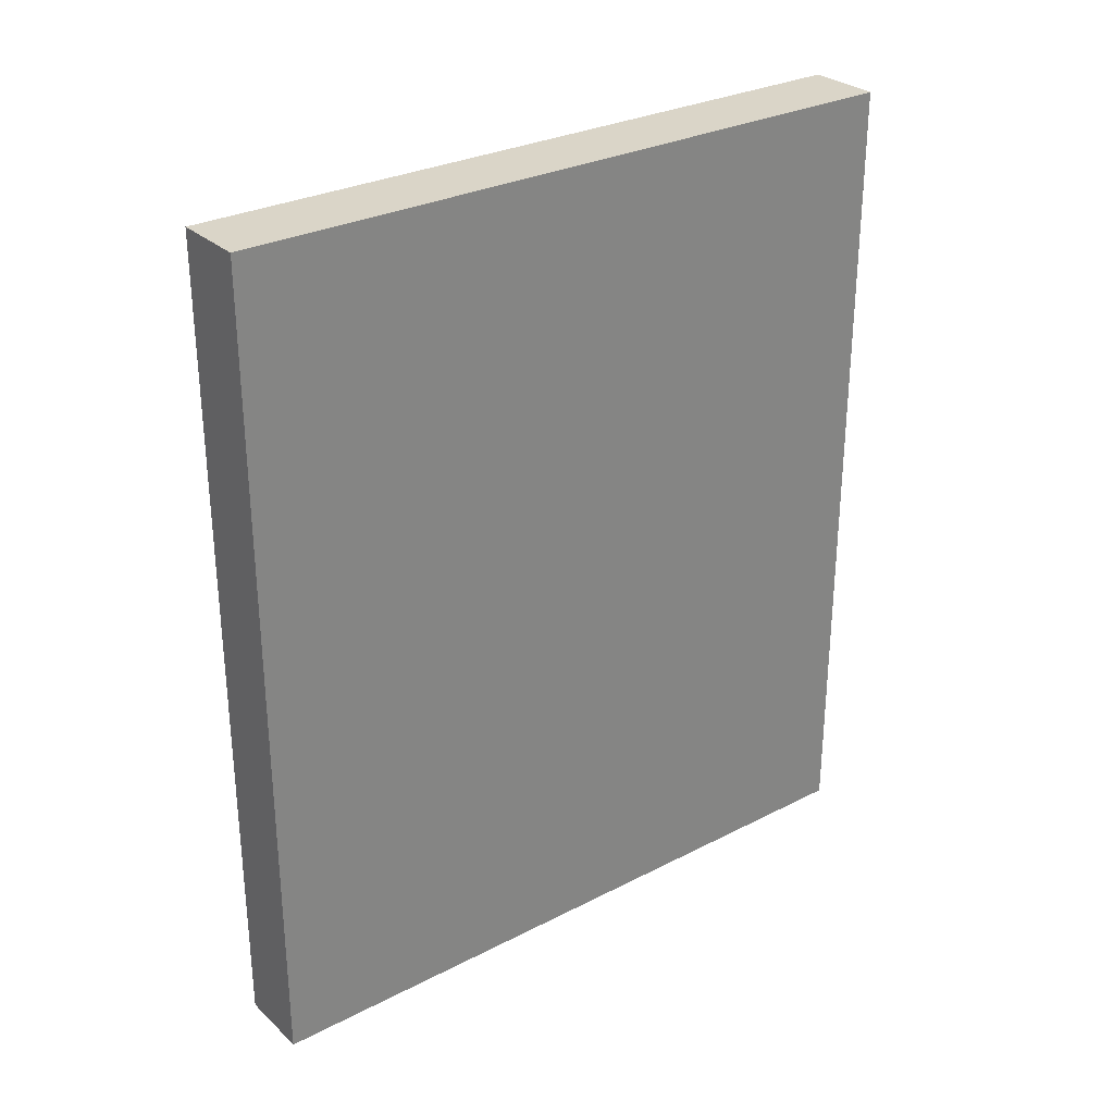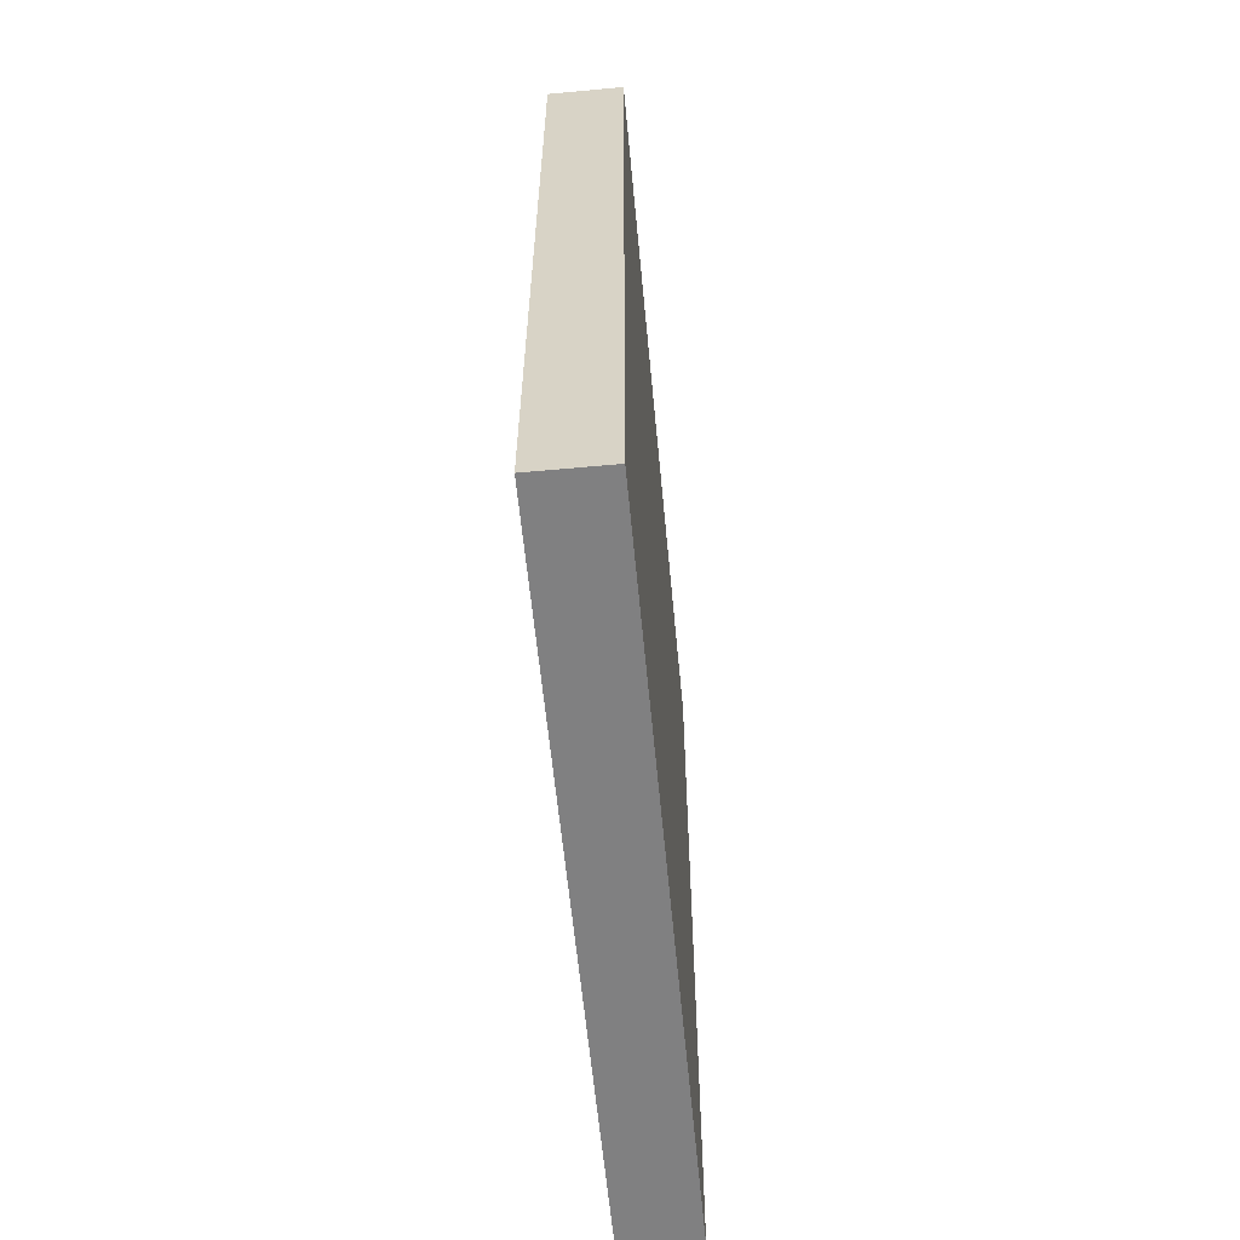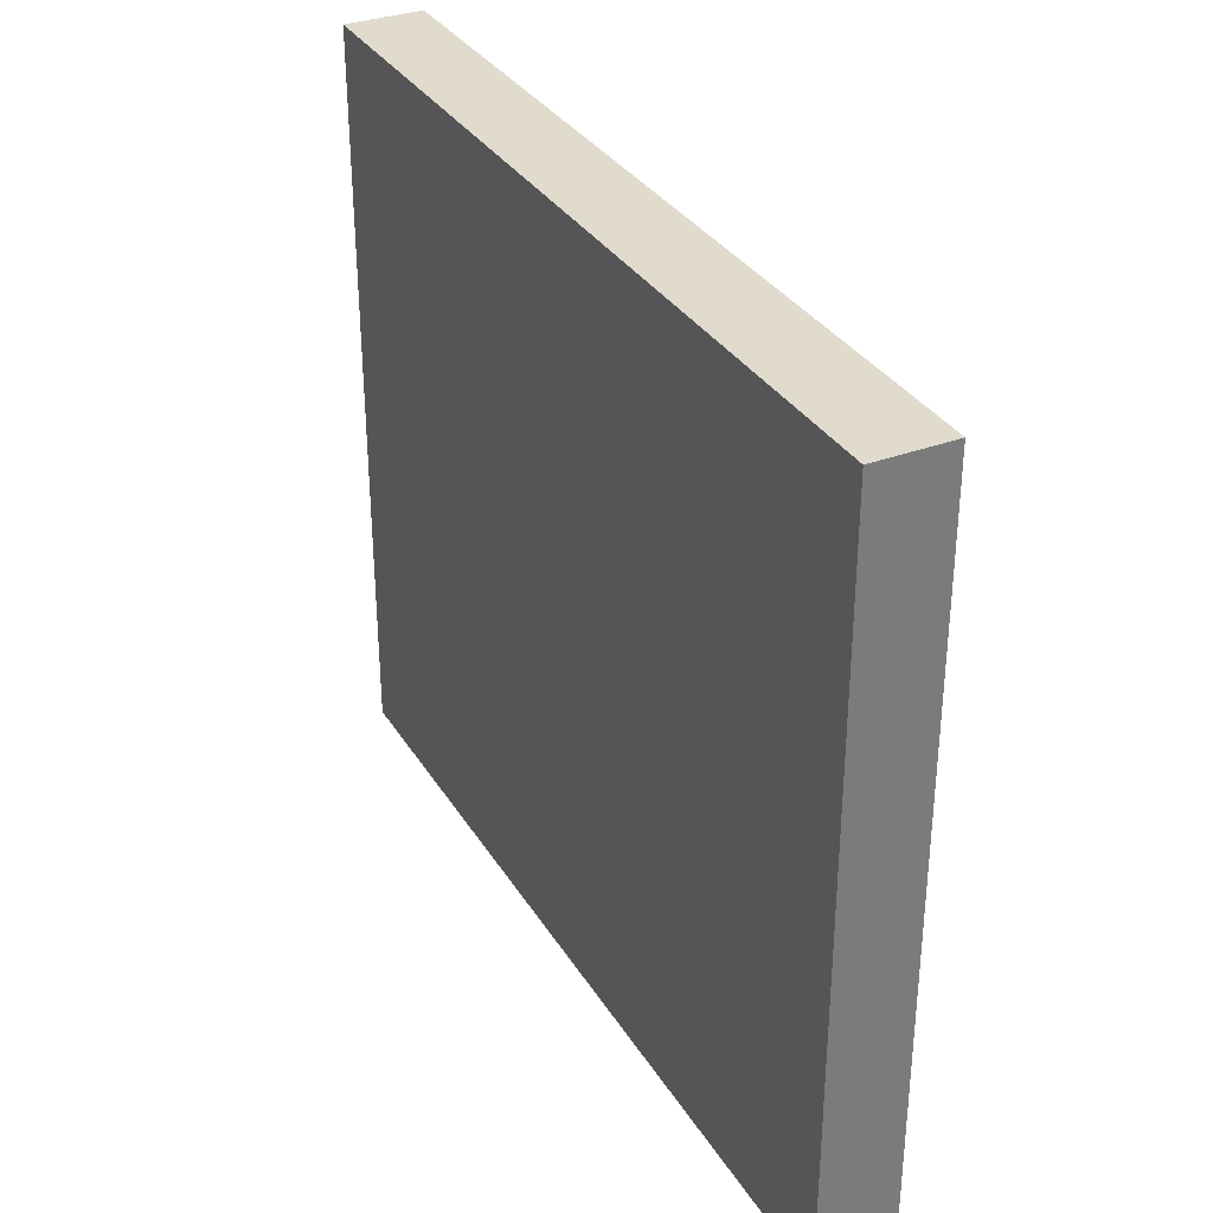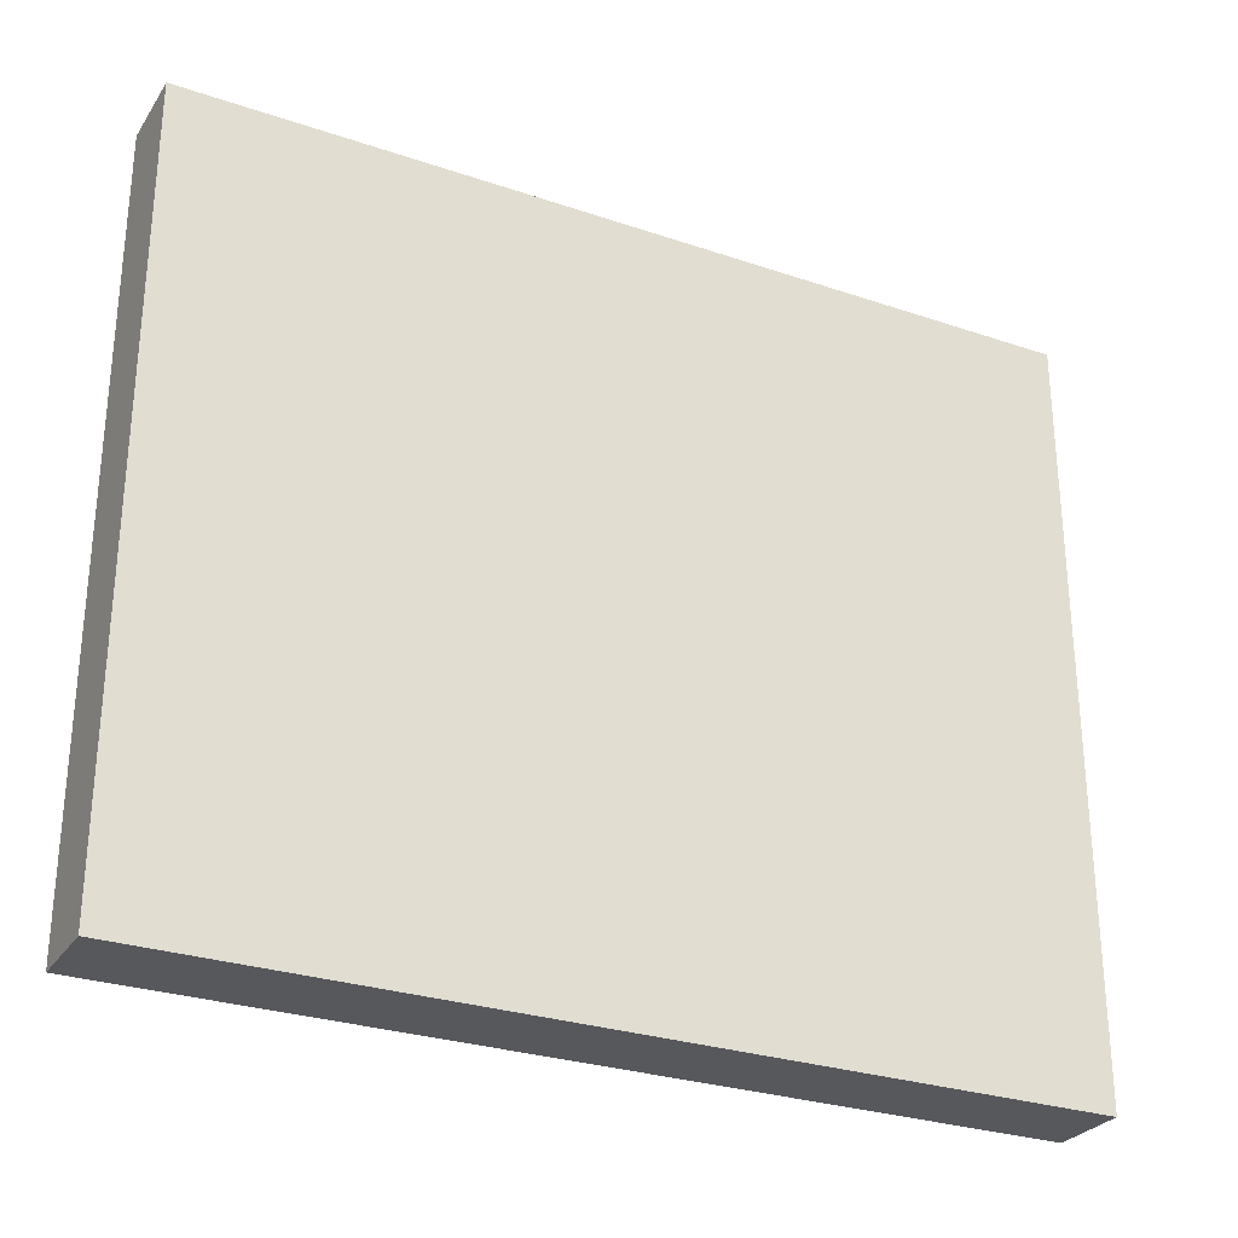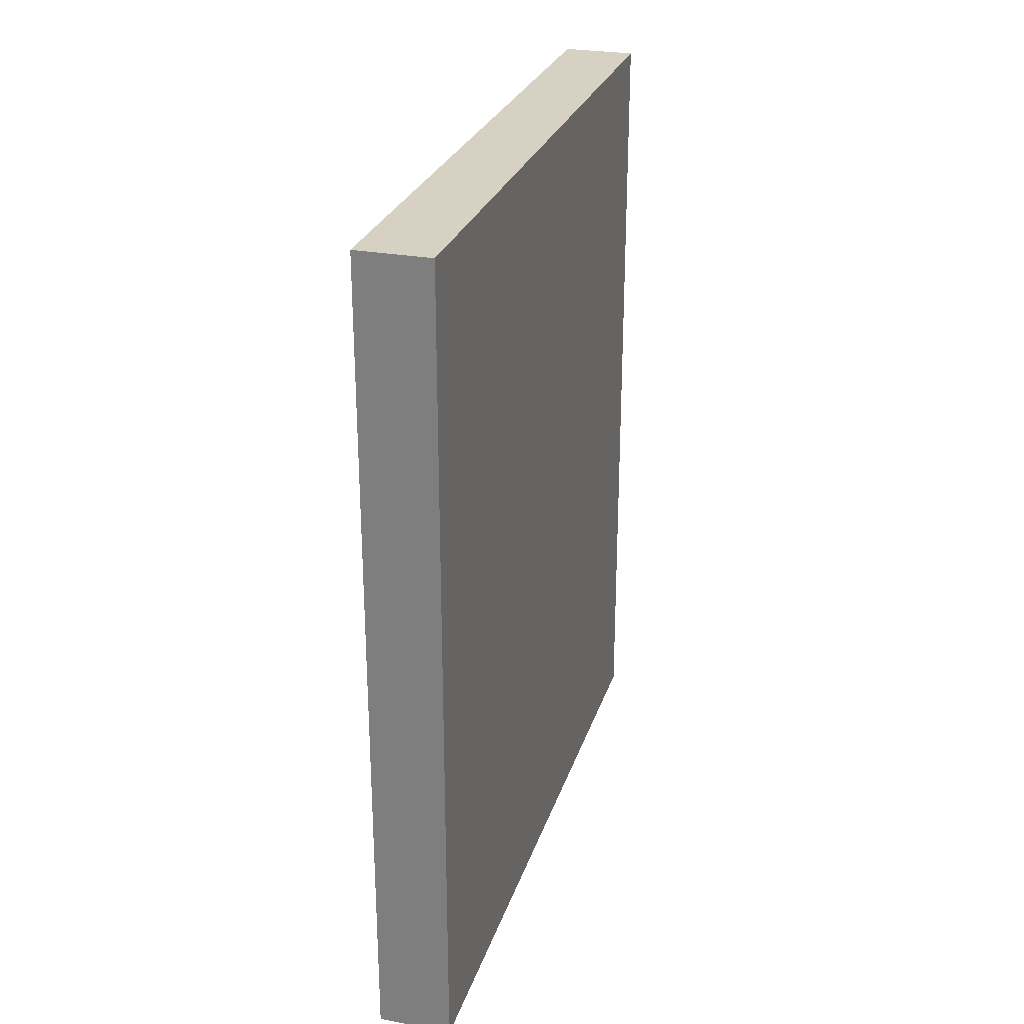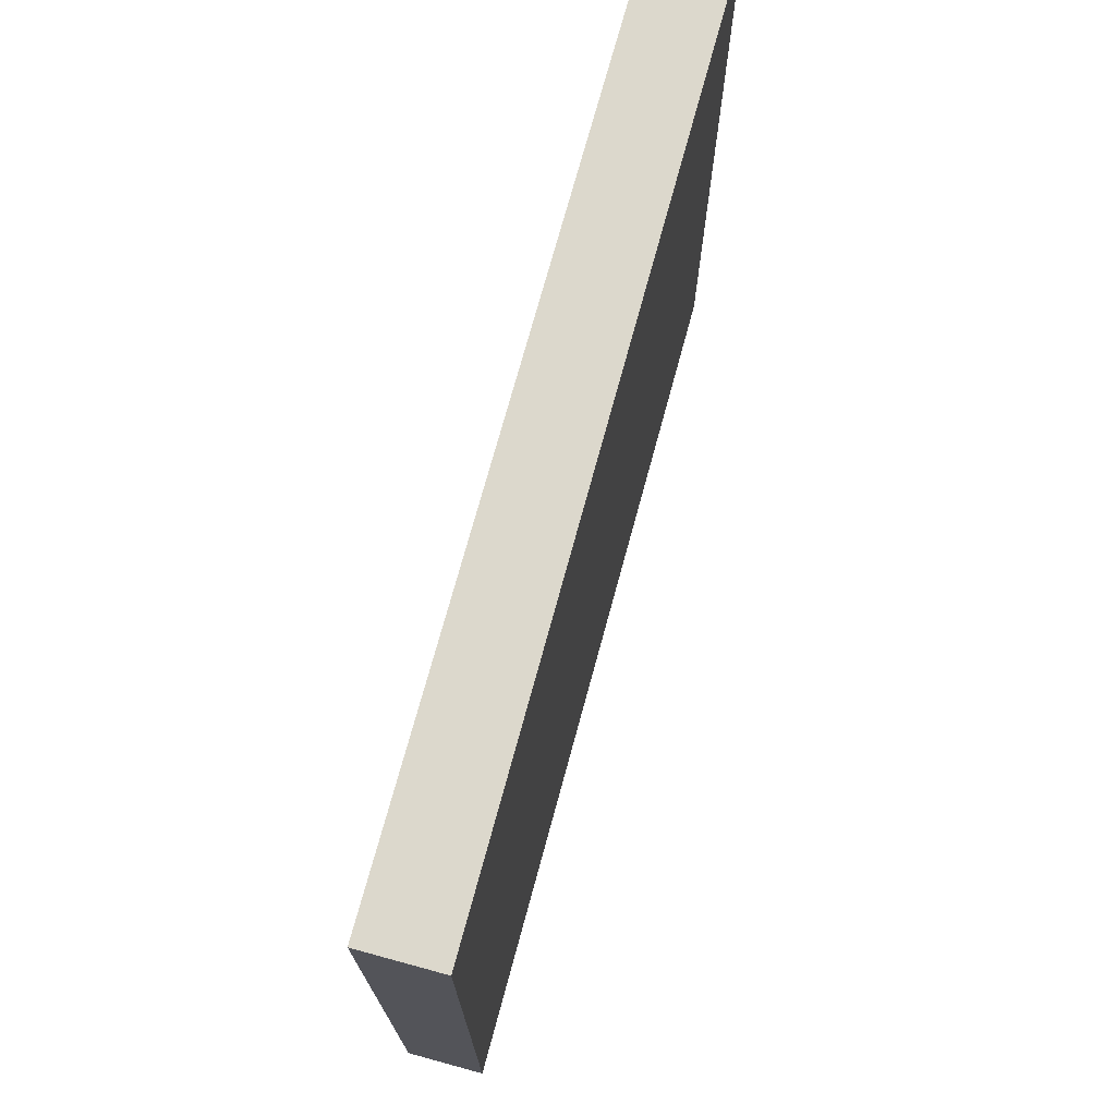
<metadata>
{"format":"obj","ext":"obj","renderer":"f3d","projection":"perspective","resolution":1024,"background":"white","views":[{"elev":29.2,"azim":52.7,"up":"+Y"},{"elev":-60.2,"azim":-174.6,"up":"+Y"},{"elev":33.2,"azim":152.9,"up":"+Z"},{"elev":-28.5,"azim":-117.0,"up":"+Z"},{"elev":27.1,"azim":-163.8,"up":"+Y"},{"elev":72.7,"azim":-164.8,"up":"+Z"}]}
</metadata>
<code>
v 0 -5.6 -4.8
v 0 5.6 -4.8
v 1 5.6 -4.8
v 1 -5.6 -4.8
v 0 -5.6 4.8
v 0 -5.6 -4.8
v 1 -5.6 -4.8
v 1 -5.6 4.8
v 0 5.6 4.8
v 0 -5.6 4.8
v 1 -5.6 4.8
v 1 5.6 4.8
v 0 5.6 -4.8
v 0 5.6 4.8
v 1 5.6 4.8
v 1 5.6 -4.8
v 1 5.6 -4.8
v 1 5.6 4.8
v 1 -5.6 4.8
v 1 -5.6 -4.8
v 0 5.6 4.8
v 0 5.6 -4.8
v 0 -5.6 -4.8
v 0 -5.6 4.8
g 8df68594-e2ef-11ea-b676-54bf646e7e1f
f 1 2 4
f 4 2 3
g 8df8a880-e2ef-11ea-9ede-54bf646e7e1f
f 5 6 8
f 8 6 7
g 8dfa7d3e-e2ef-11ea-bd55-54bf646e7e1f
f 9 10 12
f 12 10 11
g 8dfc03f6-e2ef-11ea-93f7-54bf646e7e1f
f 13 14 16
f 16 14 15
g 8dfd8aba-e2ef-11ea-9826-54bf646e7e1f
f 17 18 20
f 20 18 19
g 8dff3886-e2ef-11ea-83c0-54bf646e7e1f
f 21 22 24
f 24 22 23

</code>
